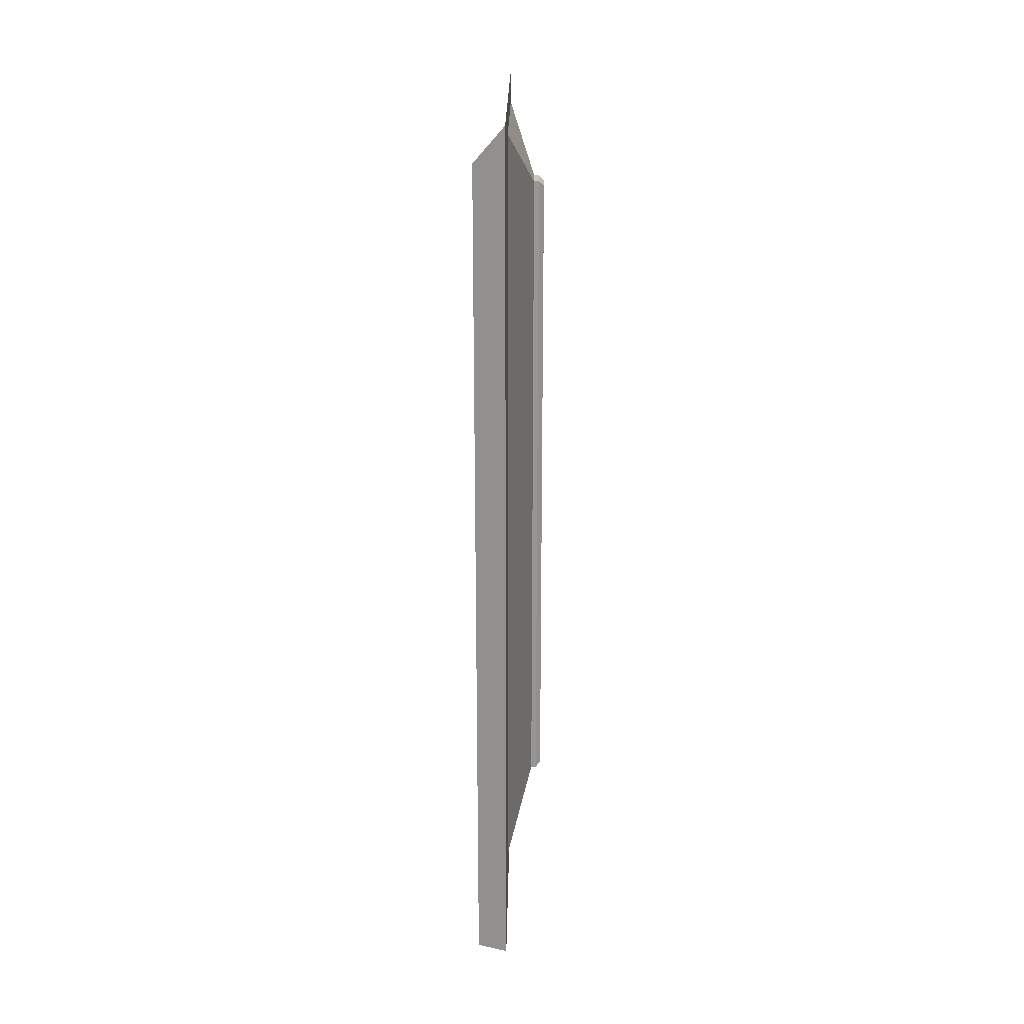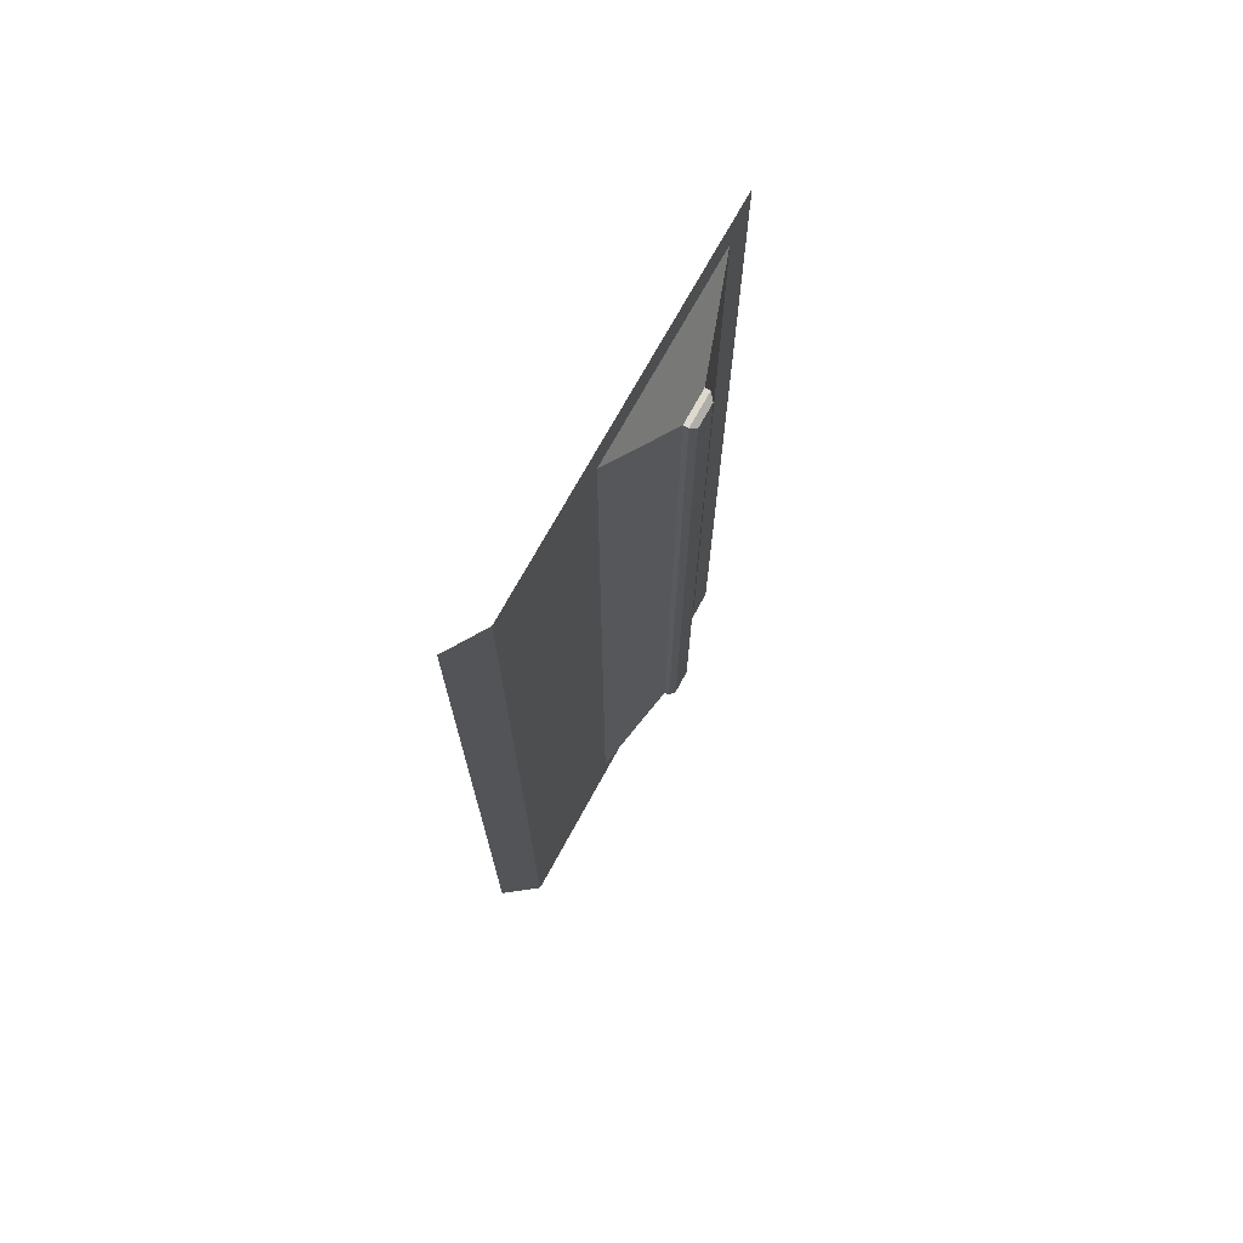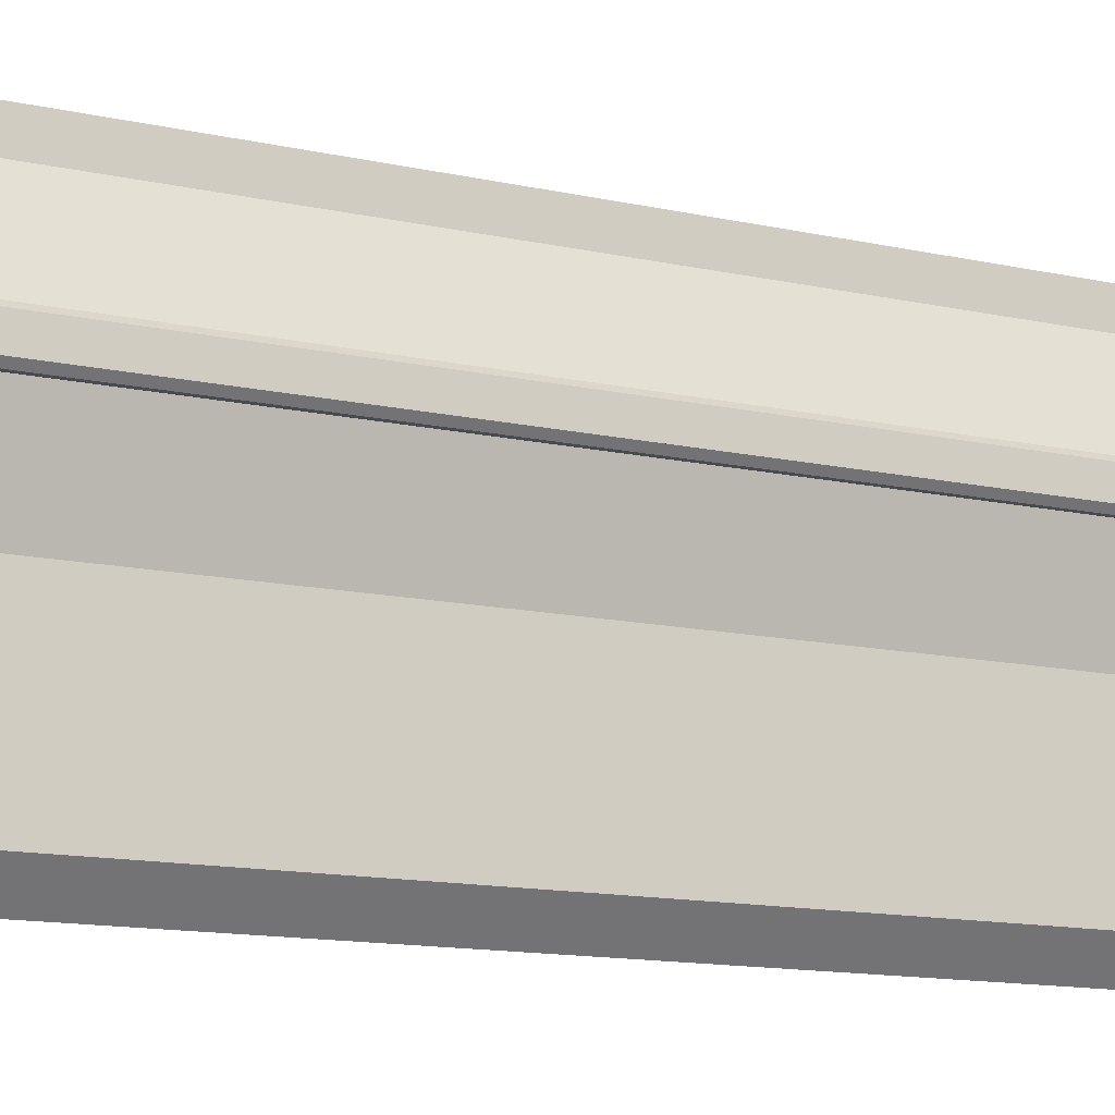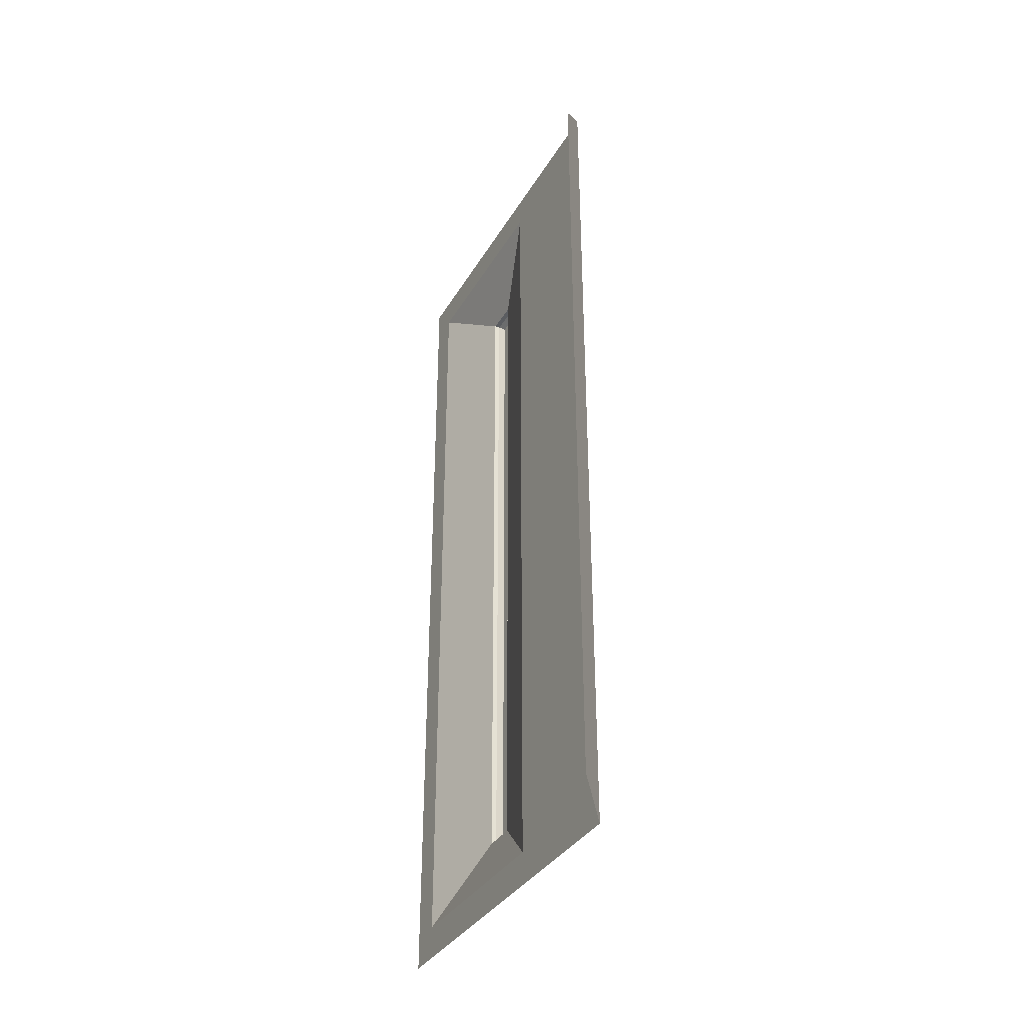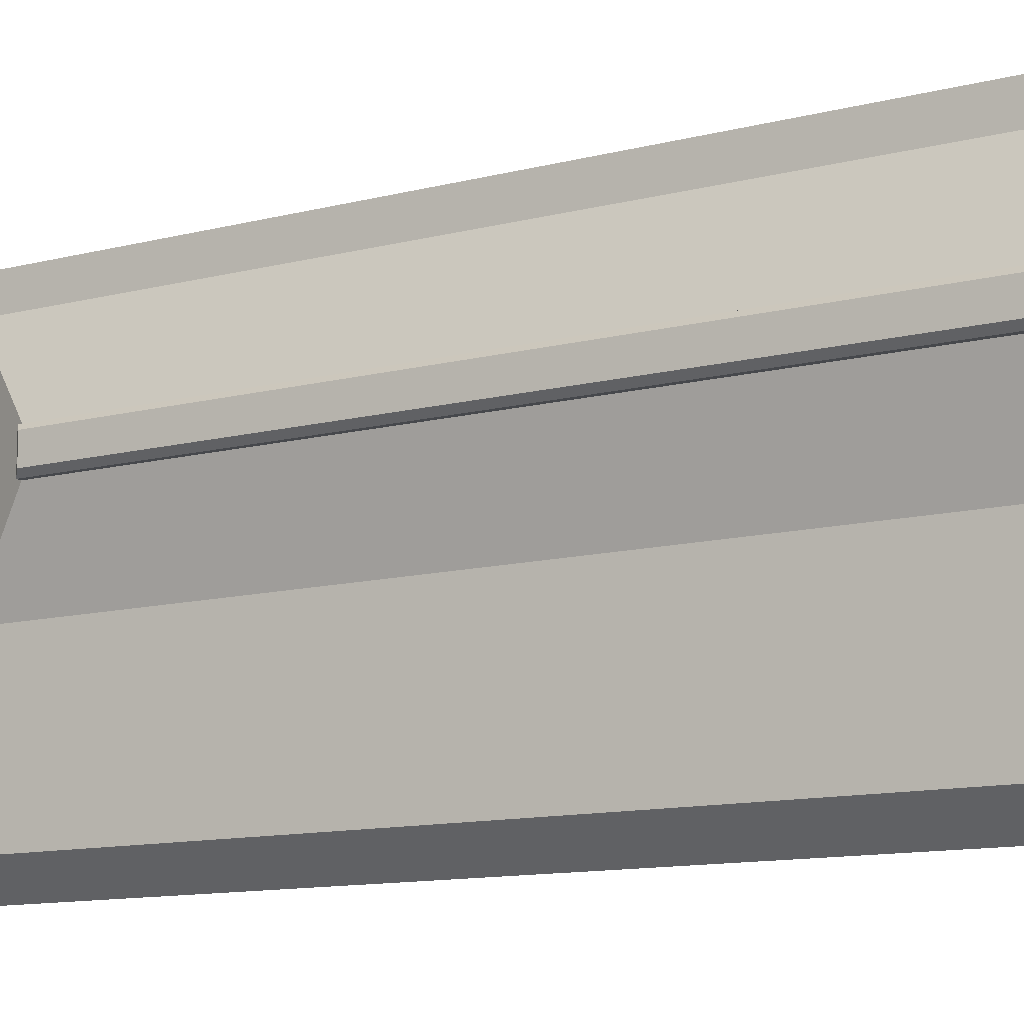
<metadata>
{"format":"obj","ext":"obj","renderer":"f3d","projection":"perspective","resolution":1024,"background":"white","views":[{"elev":22.0,"azim":0.8,"up":"+Z"},{"elev":71.5,"azim":28.6,"up":"+Z"},{"elev":-13.6,"azim":63.7,"up":"+Y"},{"elev":-35.7,"azim":-26.9,"up":"+Z"},{"elev":-11.5,"azim":122.5,"up":"+Y"}]}
</metadata>
<code>
g default
v 95.39 98.01 -417.5
v 95.39 98.01 -392.4
v 95.39 98.01 -376.5
v 95.39 98.01 -371.1
v 95.39 98.01 -365.8
v 95.39 98.01 -360.5
v 95.39 98.01 -387.1
v 95.39 98.01 -381.8
v 95.39 98.01 -335.4
v 95.39 133 -335.4
v 95.39 133 -417.5
v 95.39 115.5 -335.4
v 95.39 120.8 -338.4
v 95.39 111.5 -338.4
v 95.39 130.2 -338.4
v 95.39 130.2 -414.5
v 95.39 111.5 -414.5
v 95.39 111.5 -391.2
v 95.39 111.5 -386.3
v 95.39 111.5 -381.4
v 95.39 111.5 -376.5
v 95.39 111.5 -371.5
v 95.39 111.5 -366.6
v 95.39 111.5 -361.7
v 97.78 120.8 -344.3
v 97.78 119.2 -344.3
v 97.78 122.4 -344.3
v 97.78 122.4 -408.7
v 97.78 119.2 -408.7
v 97.78 119.2 -389
v 97.78 119.2 -384.8
v 97.78 119.2 -380.6
v 97.78 119.2 -376.5
v 97.78 119.2 -372.3
v 97.78 119.2 -368.1
v 97.78 119.2 -364
v 98.74 120.8 -344.7
v 98.26 120.8 -344.3
v 98.26 119.2 -344.3
v 98.74 119.7 -344.7
v 98.74 121.9 -344.7
v 98.26 122.4 -344.3
v 98.74 121.9 -408.2
v 98.26 122.4 -408.7
v 98.74 119.7 -408.2
v 98.26 119.2 -408.7
v 98.74 119.7 -389
v 98.26 119.2 -389
v 98.74 119.7 -384.8
v 98.26 119.2 -384.8
v 98.74 119.7 -380.6
v 98.26 119.2 -380.6
v 98.74 119.7 -376.5
v 98.26 119.2 -376.5
v 98.74 119.7 -372.3
v 98.26 119.2 -372.3
v 98.74 119.7 -368.1
v 98.26 119.2 -368.1
v 98.74 119.7 -364
v 98.26 119.2 -364
v 92.73 95.35 -338.1
v 92.73 95.35 -360.5
v 92.73 95.35 -365.8
v 92.73 95.35 -371.1
v 92.73 95.35 -376.5
v 92.73 95.35 -381.8
v 92.73 95.35 -387.1
v 92.73 95.35 -392.4
v 92.73 95.35 -414.9
g polySurface30 polySurface29 polySurface27 polySurface19 polySurface16 pCube25
f 1 69 68 2
f 2 68 67 7
f 65 3 8 66
f 3 65 64 4
f 4 64 63 5
f 5 63 62 6
f 6 62 61 9
f 7 67 66 8
f 9 12 13 14
f 12 10 15 13
f 10 11 16 15
f 11 1 17 16
f 1 2 18 17
f 2 7 19 18
f 7 8 20 19
f 8 3 21 20
f 3 4 22 21
f 4 5 23 22
f 5 6 24 23
f 6 9 14 24
f 14 13 25 26
f 13 15 27 25
f 15 16 28 27
f 16 17 29 28
f 17 18 30 29
f 18 19 31 30
f 19 20 32 31
f 20 21 33 32
f 21 22 34 33
f 22 23 35 34
f 23 24 36 35
f 24 14 26 36
f 37 38 42 41
f 38 37 40 39
f 39 40 59 60
f 41 42 44 43
f 43 44 46 45
f 45 46 48 47
f 47 48 50 49
f 49 50 52 51
f 51 52 54 53
f 53 54 56 55
f 55 56 58 57
f 57 58 60 59
f 40 37 41 43 45 47 49 51 53 55 57 59
f 26 25 38 39
f 25 27 42 38
f 27 28 44 42
f 28 29 46 44
f 29 30 48 46
f 30 31 50 48
f 31 32 52 50
f 32 33 54 52
f 33 34 56 54
f 34 35 58 56
f 35 36 60 58
f 36 26 39 60

</code>
